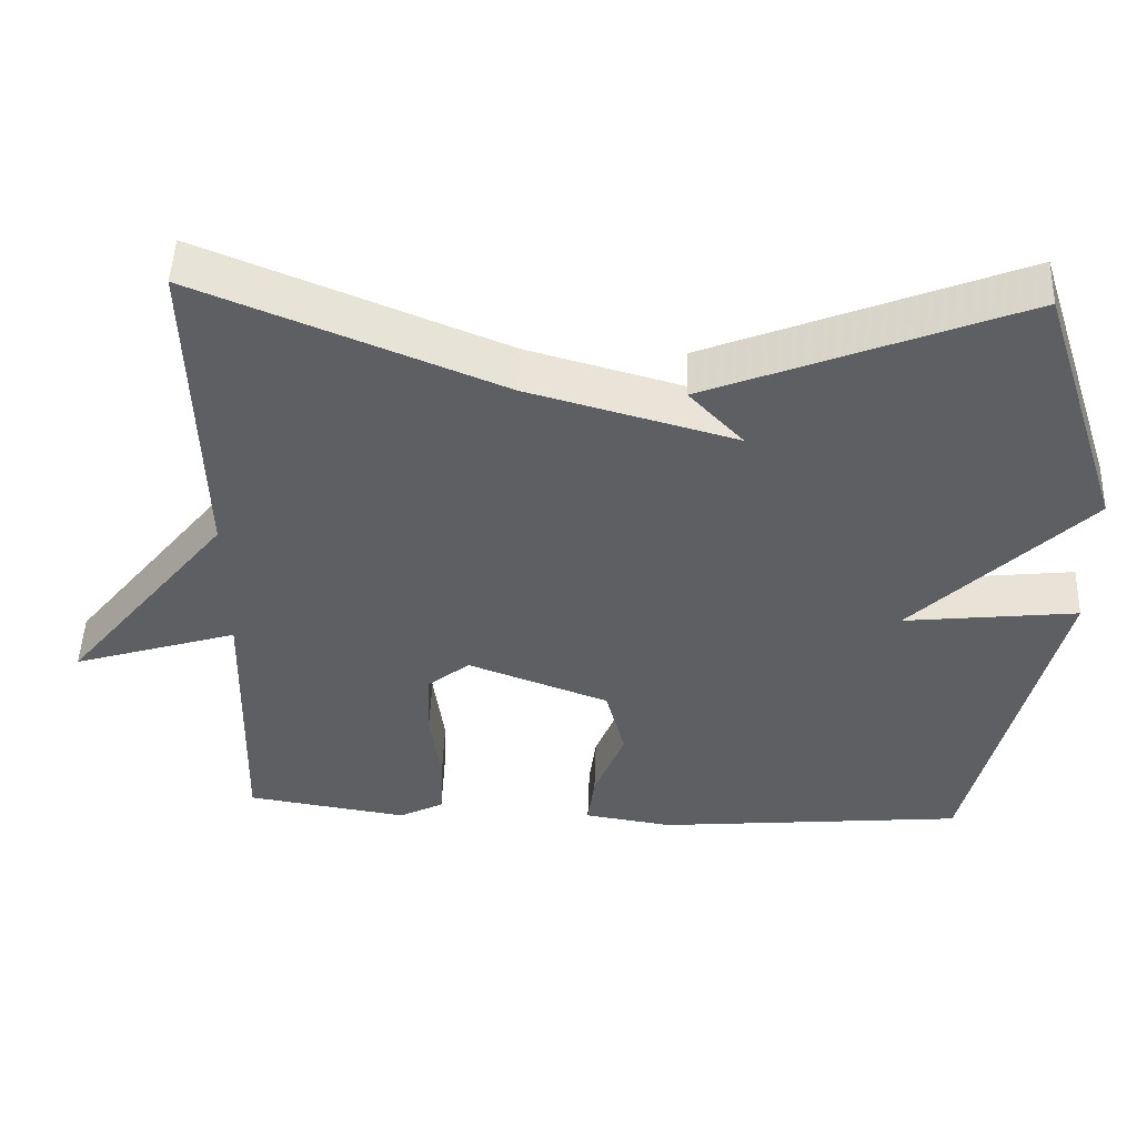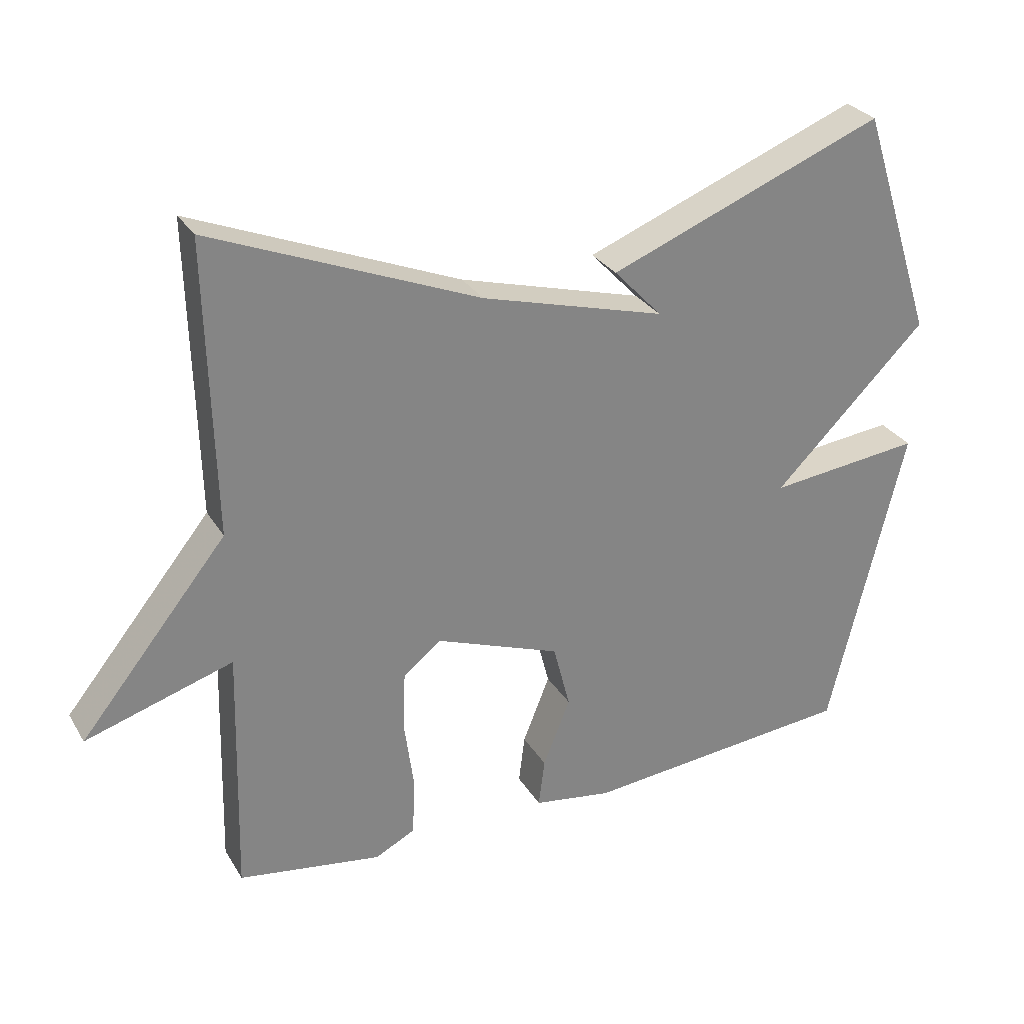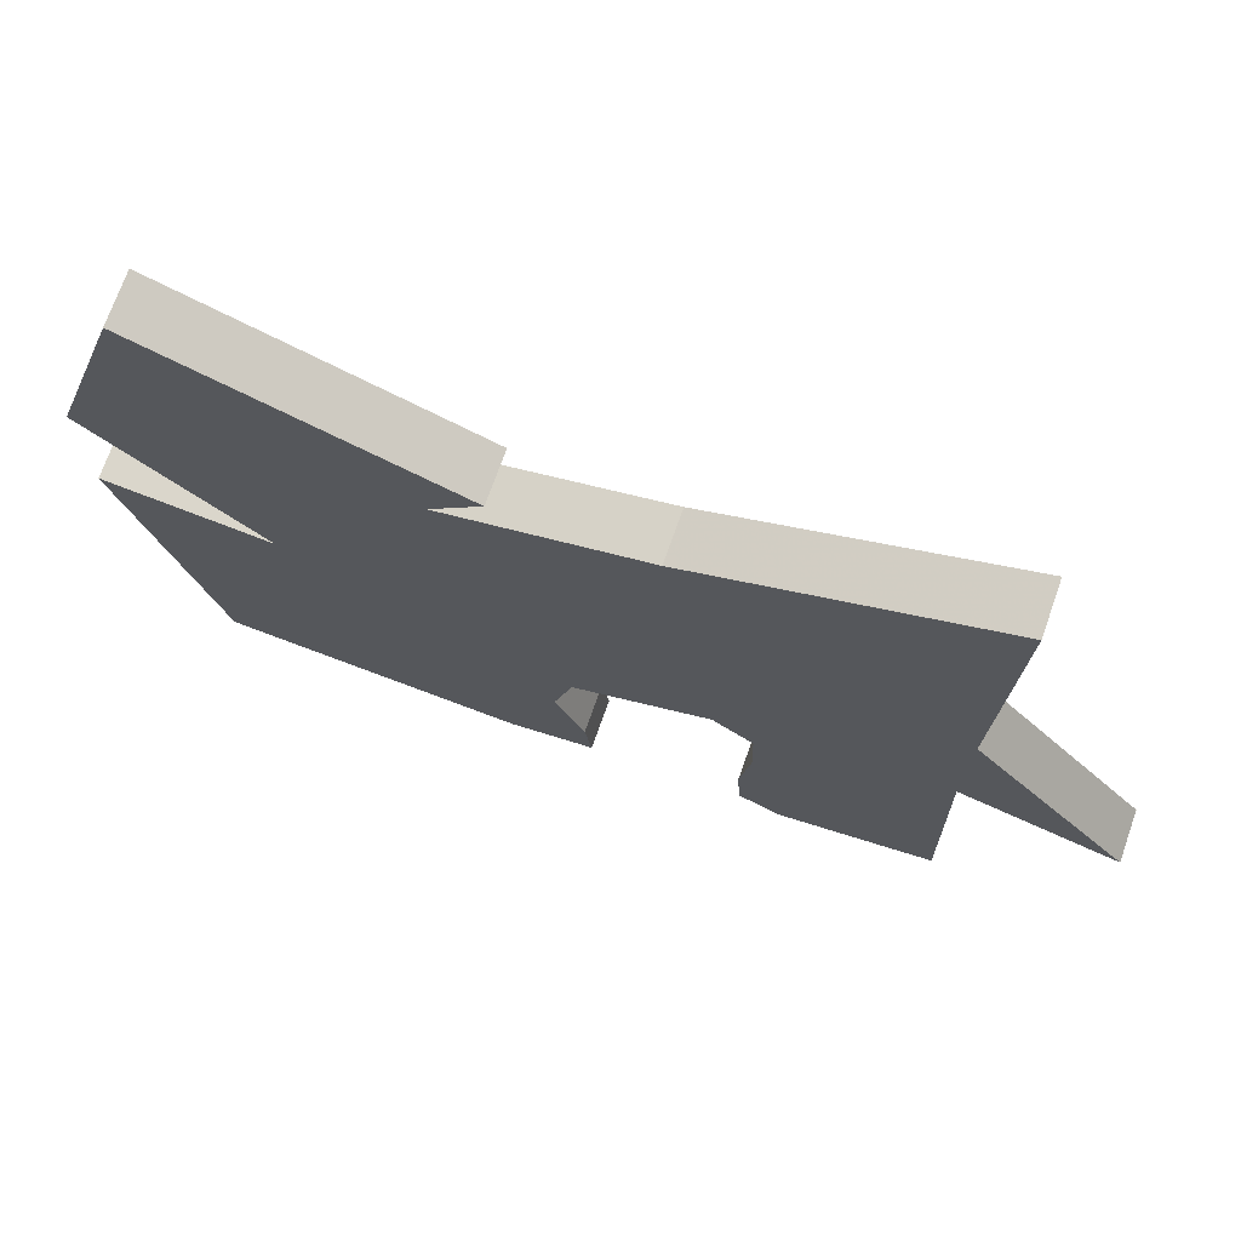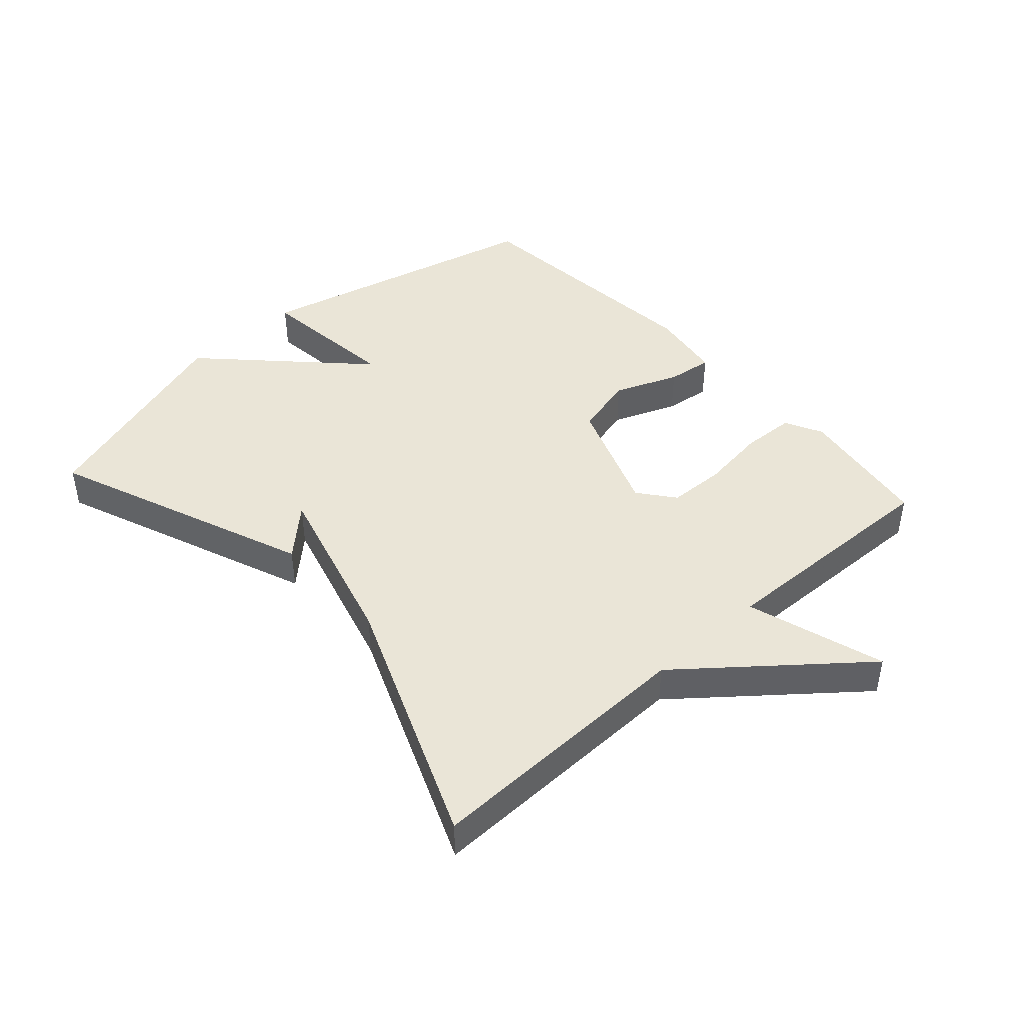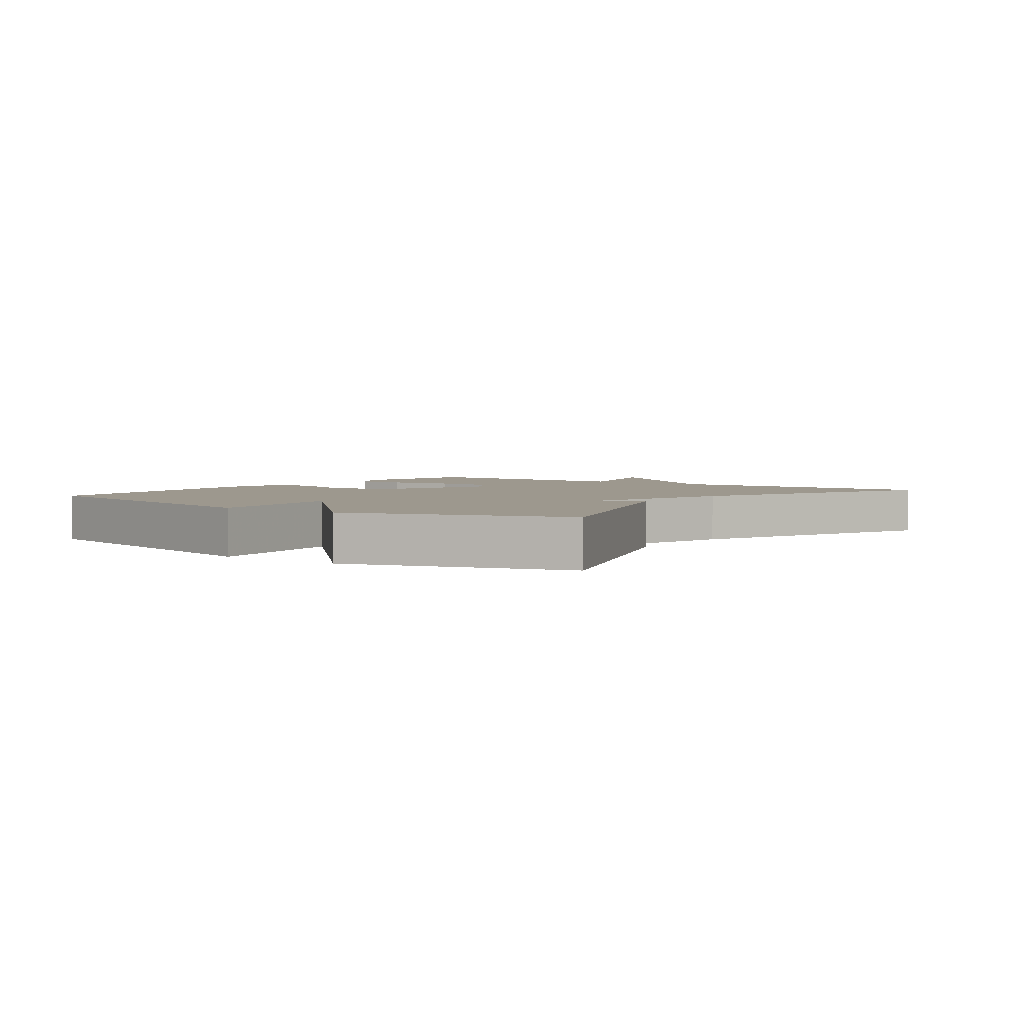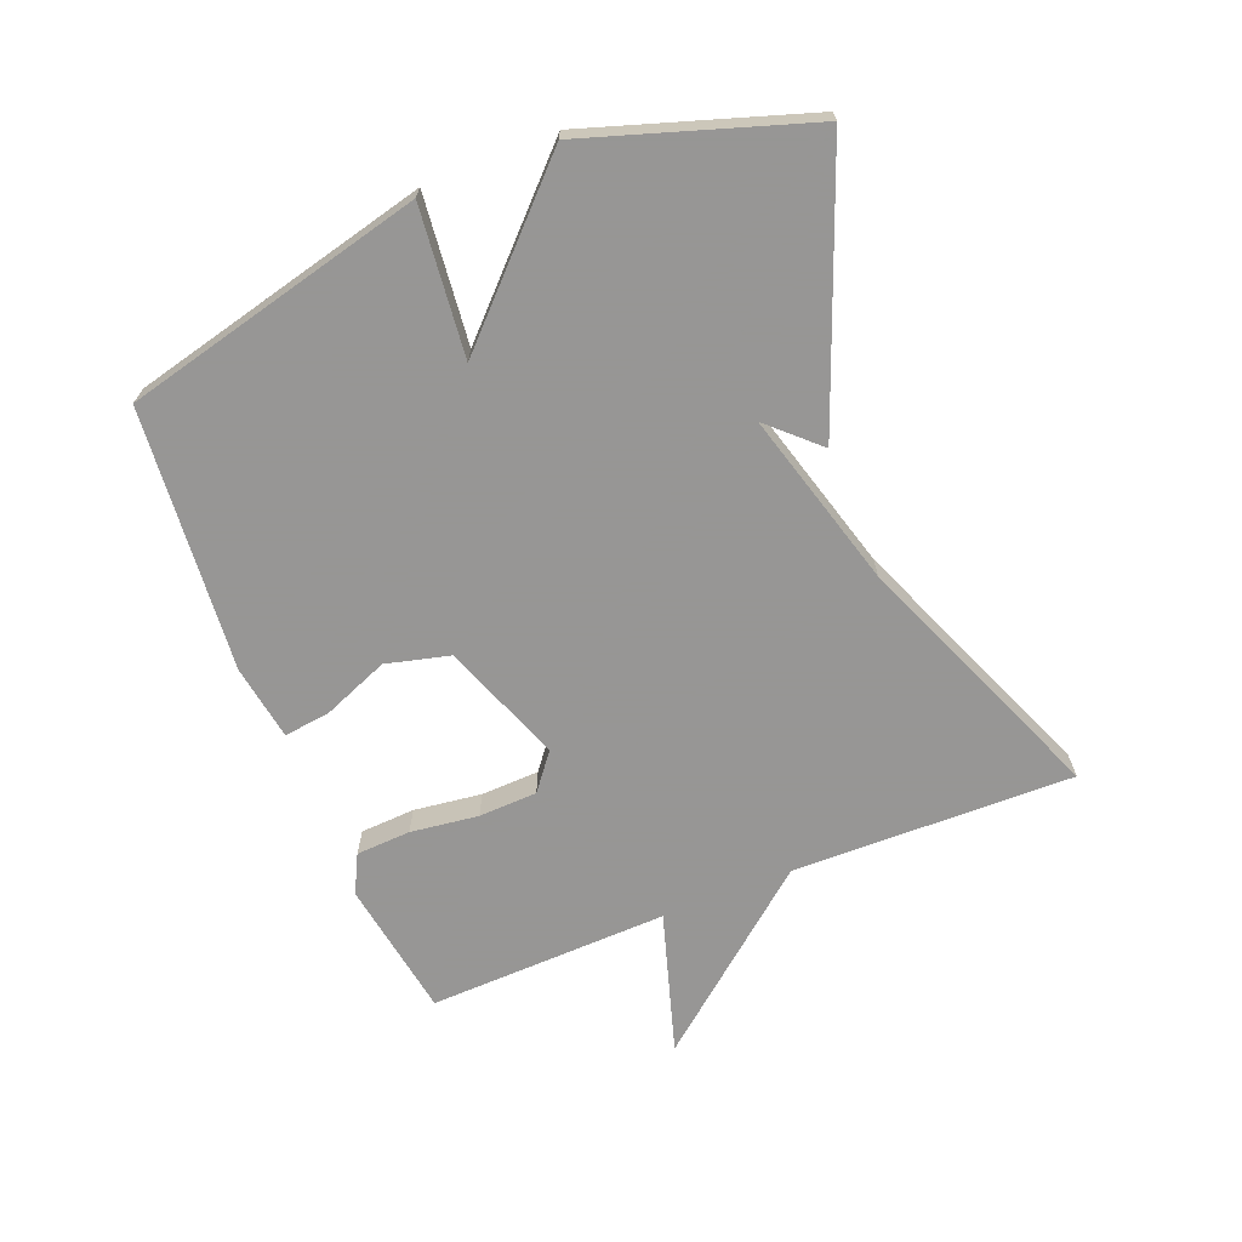
<metadata>
{"format":"obj","ext":"obj","renderer":"f3d","projection":"perspective","resolution":1024,"background":"white","views":[{"elev":49.2,"azim":-177.9,"up":"+Z"},{"elev":29.0,"azim":154.4,"up":"+Z"},{"elev":72.5,"azim":19.5,"up":"+Z"},{"elev":44.0,"azim":48.0,"up":"+Y"},{"elev":3.2,"azim":-53.7,"up":"+Y"},{"elev":-67.8,"azim":-68.0,"up":"+Y"}]}
</metadata>
<code>
v -0.5 0.07 -0.5
v -0.611 0.07 -0.038
v -0.384 0.07 -0.063
v -0.611 0.07 0.162
v -0.5 0.07 0.5
v -0.093 0.07 0.34
v -0.164 0.07 0.265
v 0.107 0.07 0.34
v 0.5 0.07 0.5
v 0.49 0.07 0.069
v 0.707 0.07 -0.198
v 0.49 0.07 -0.131
v 0.5 0.07 -0.5
v 0.288 0.07 -0.533
v 0.229 0.07 -0.503
v 0.225 0.07 -0.419
v 0.239 0.07 -0.315
v 0.236 0.07 -0.225
v 0.18 0.07 -0.181
v -0.005 0.07 -0.25
v -0.03 0.07 -0.347
v 0.01 0.07 -0.447
v 0.019 0.07 -0.519
v -0.097 0.07 -0.537
v -0.5 0 -0.5
v -0.611 0 -0.038
v -0.384 0 -0.063
v -0.611 0 0.162
v -0.5 0 0.5
v -0.093 0 0.34
v -0.164 0 0.265
v 0.107 0 0.34
v 0.5 0 0.5
v 0.49 0 0.069
v 0.707 0 -0.198
v 0.49 0 -0.131
v 0.5 0 -0.5
v 0.288 0 -0.533
v 0.229 0 -0.503
v 0.225 0 -0.419
v 0.239 0 -0.315
v 0.236 0 -0.225
v 0.18 0 -0.181
v -0.005 0 -0.25
v -0.03 0 -0.347
v 0.01 0 -0.447
v 0.019 0 -0.519
v -0.097 0 -0.537
f 1 2 3
f 24 1 3
f 23 24 3
f 22 23 3
f 21 22 3
f 3 4 5
f 21 3 5
f 20 21 5
f 19 20 5
f 18 19 5
f 15 16 17
f 14 15 17
f 13 14 17
f 12 13 17
f 12 17 18
f 10 11 12
f 10 12 18
f 8 9 10 18
f 7 8 18
f 5 6 7
f 5 7 18
f 27 26 25
f 27 25 48
f 27 48 47
f 27 47 46
f 27 46 45
f 29 28 27
f 29 27 45
f 29 45 44
f 29 44 43
f 29 43 42
f 41 40 39
f 41 39 38
f 41 38 37
f 41 37 36
f 42 41 36
f 36 35 34
f 42 36 34
f 42 34 33 32
f 42 32 31
f 31 30 29
f 42 31 29
f 1 25 26 2
f 2 26 27 3
f 3 27 28 4
f 4 28 29 5
f 5 29 30 6
f 6 30 31 7
f 7 31 32 8
f 8 32 33 9
f 9 33 34 10
f 10 34 35 11
f 11 35 36 12
f 12 36 37 13
f 13 37 38 14
f 14 38 39 15
f 15 39 40 16
f 16 40 41 17
f 17 41 42 18
f 18 42 43 19
f 19 43 44 20
f 20 44 45 21
f 21 45 46 22
f 22 46 47 23
f 23 47 48 24
f 24 48 25 1

</code>
